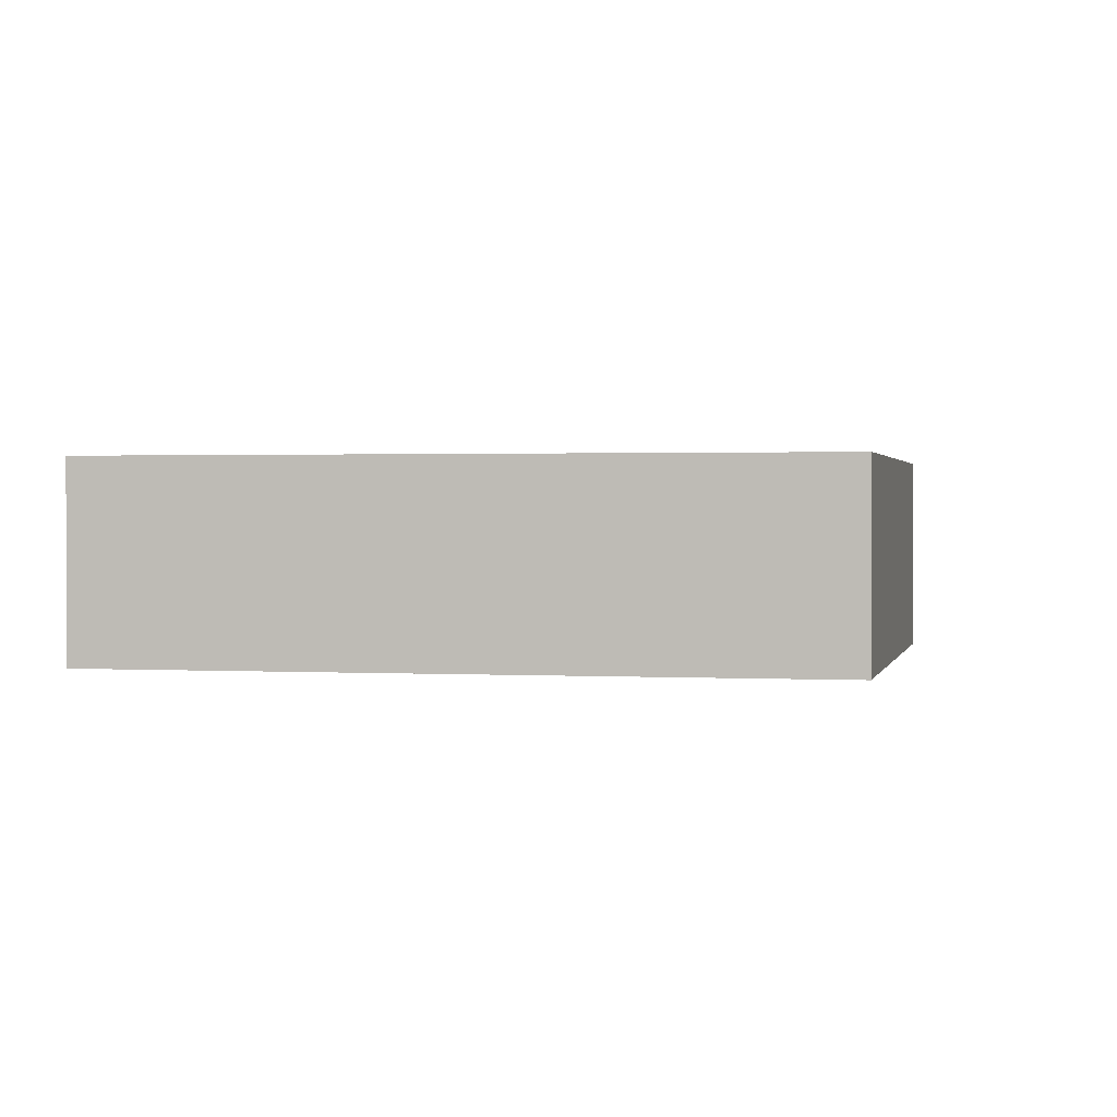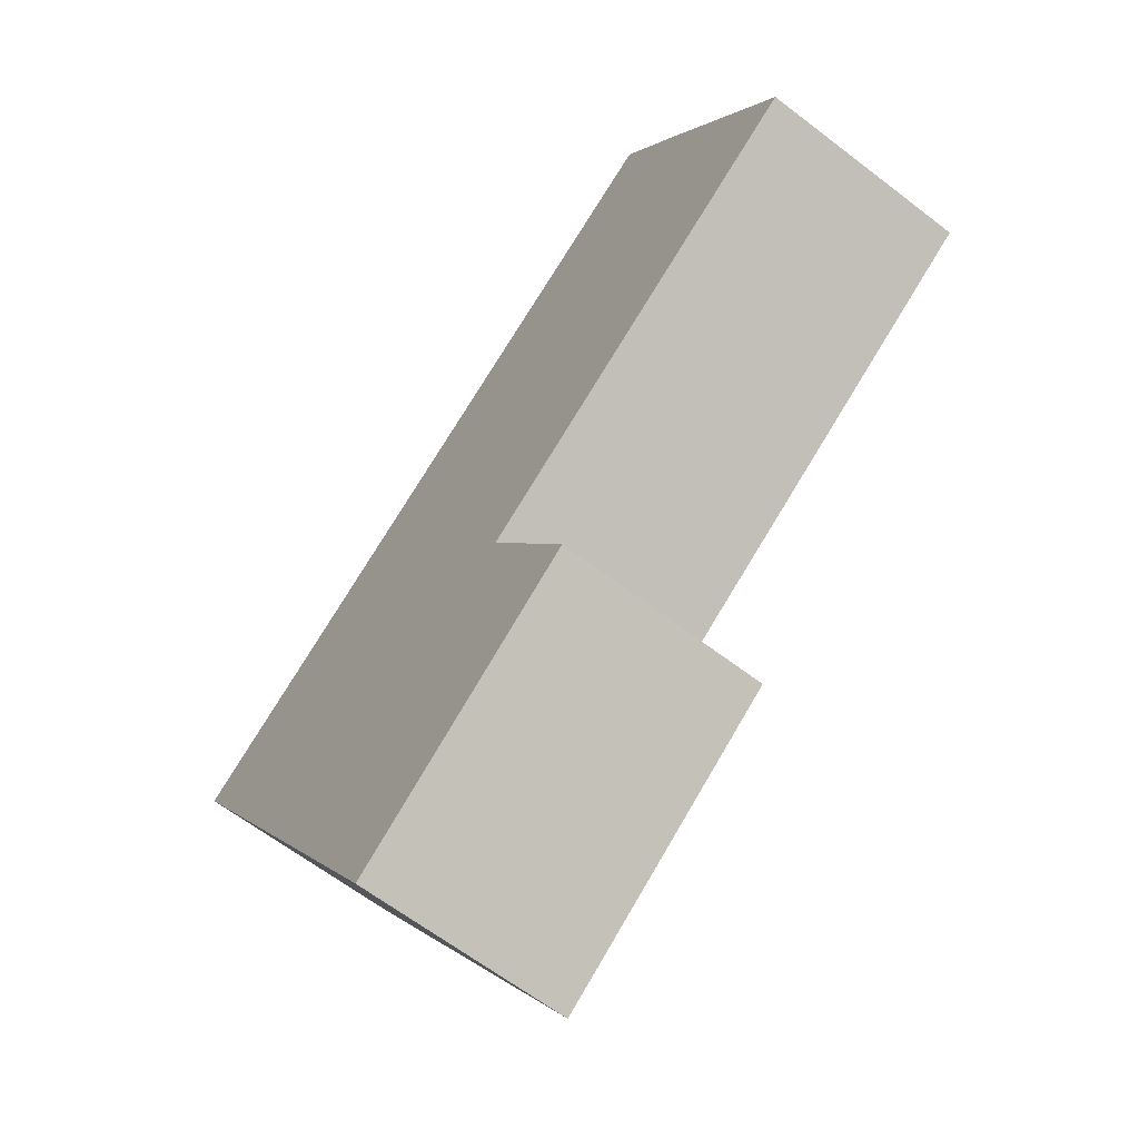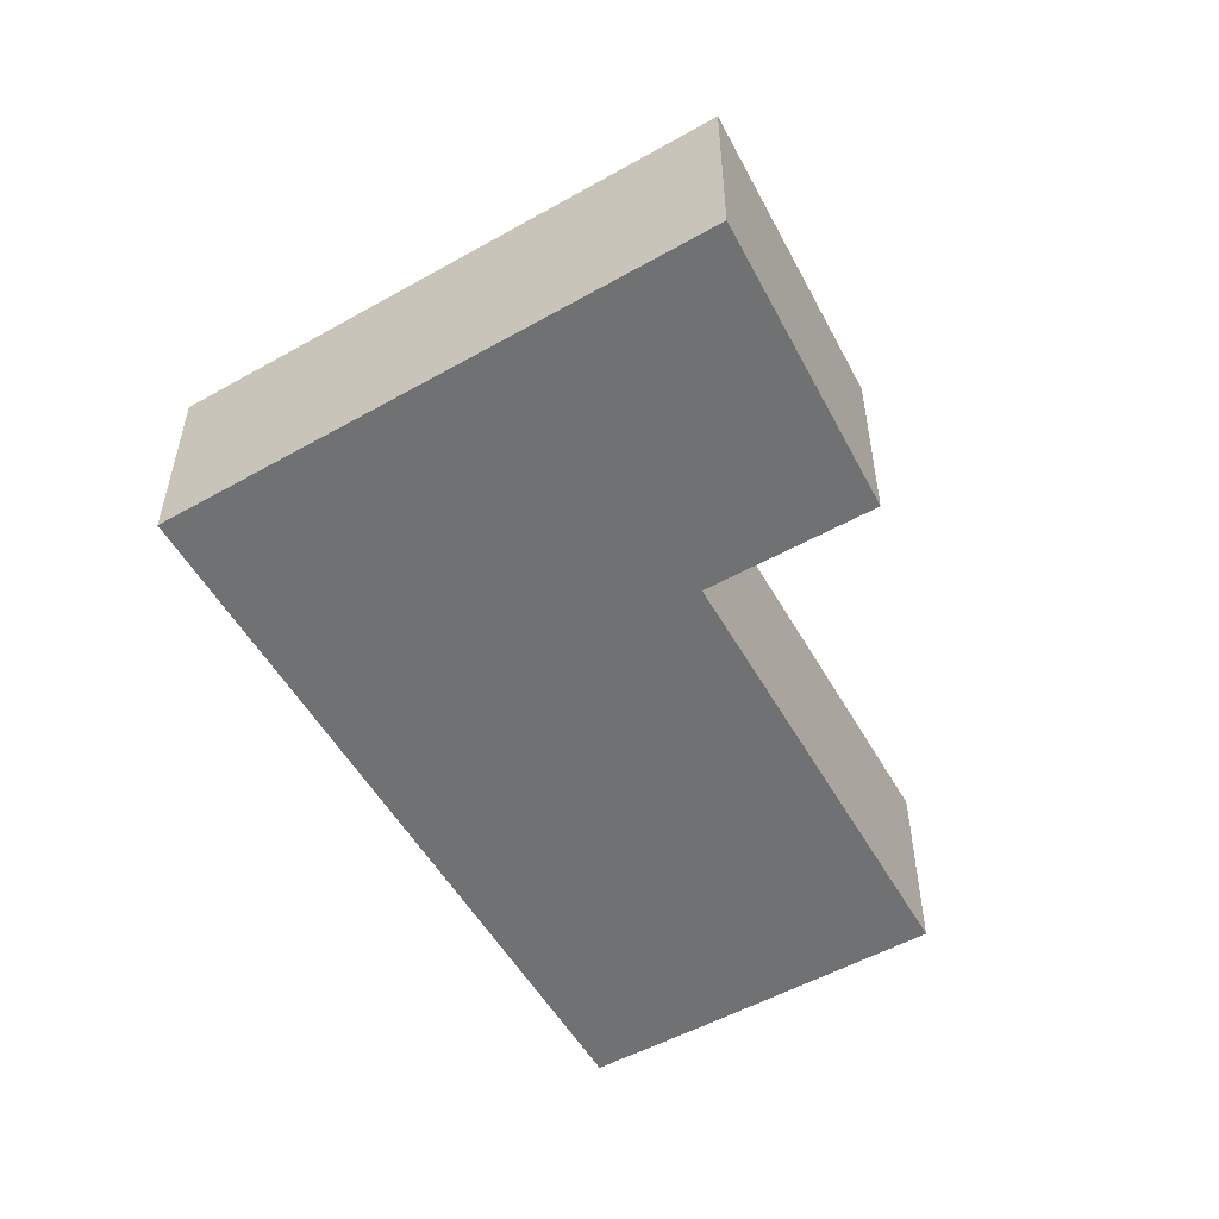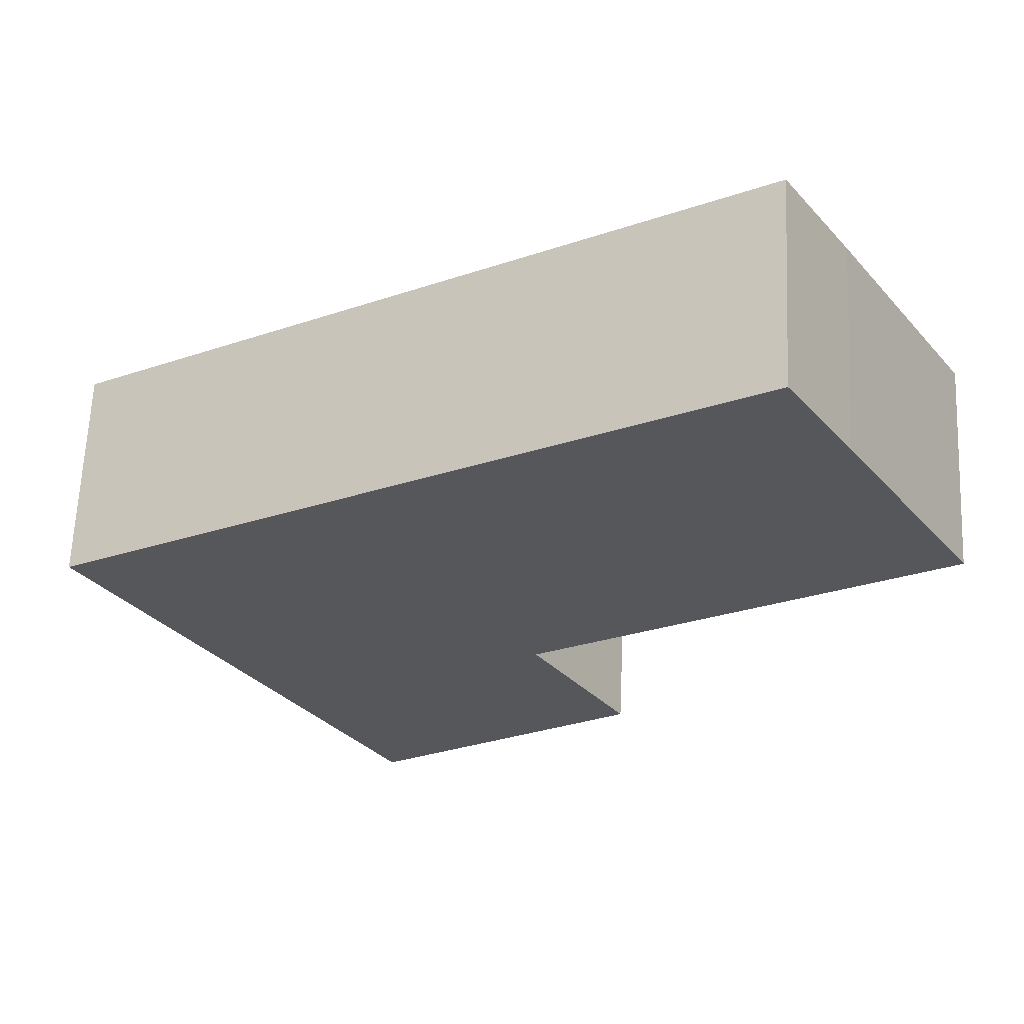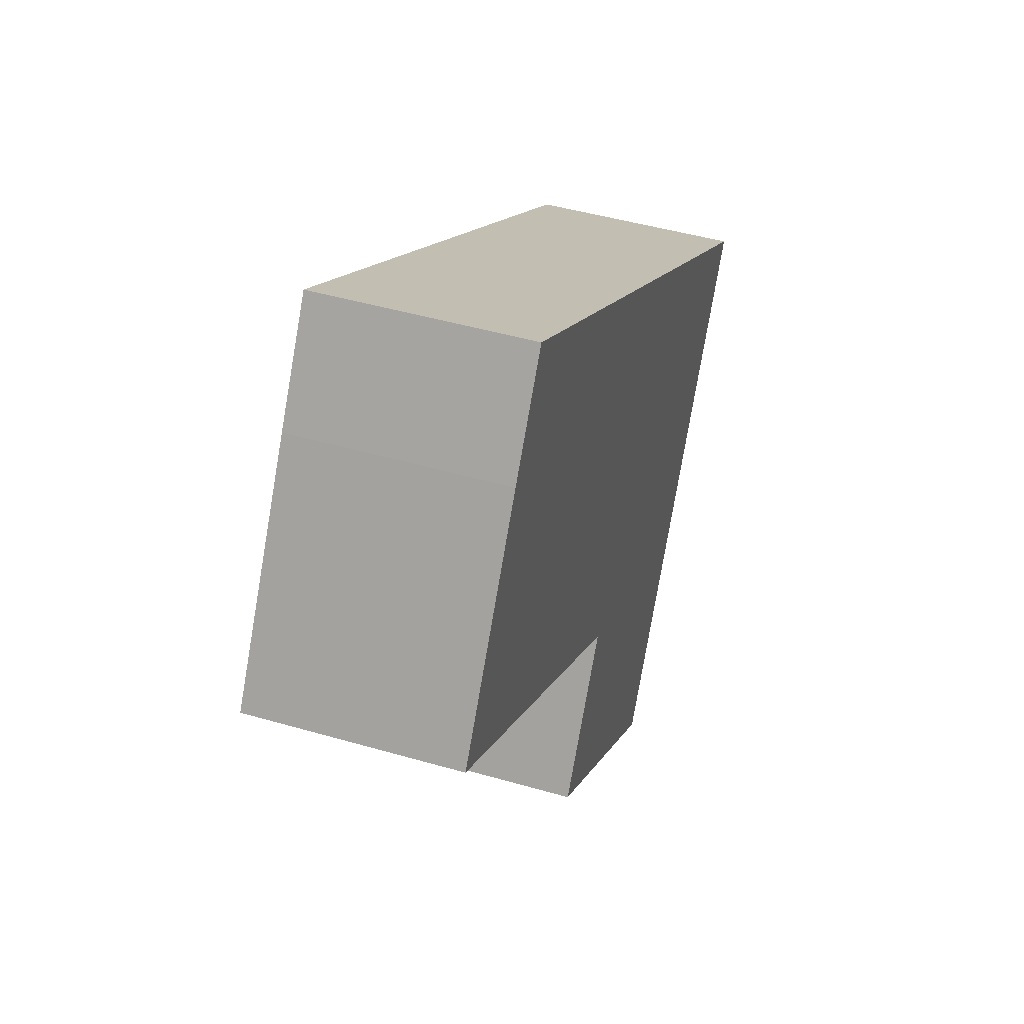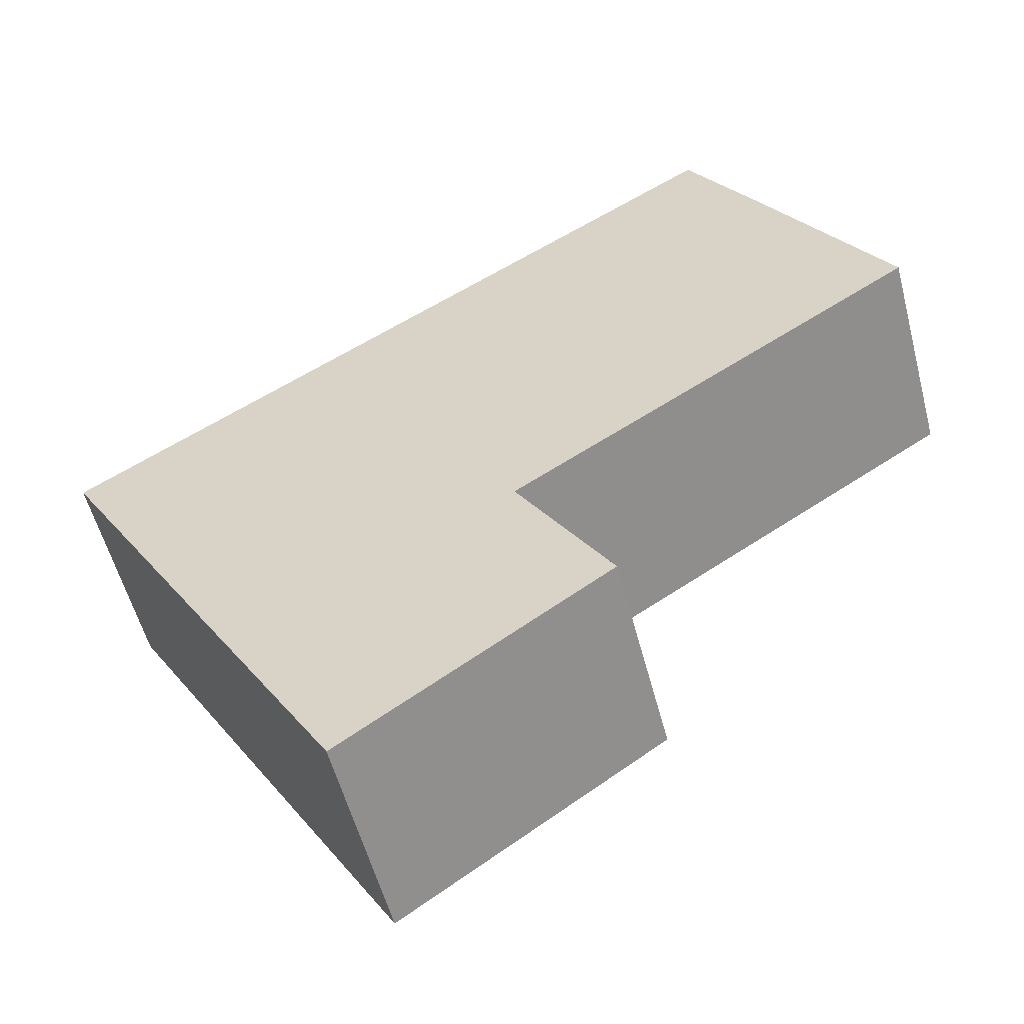
<metadata>
{"format":"obj","ext":"obj","renderer":"f3d","projection":"perspective","resolution":1024,"background":"white","views":[{"elev":1.2,"azim":42.9,"up":"+Y"},{"elev":-63.3,"azim":-127.9,"up":"+Z"},{"elev":-55.1,"azim":151.6,"up":"+Y"},{"elev":63.1,"azim":-177.5,"up":"+Z"},{"elev":45.4,"azim":-71.4,"up":"+Z"},{"elev":-55.4,"azim":-165.4,"up":"+Z"}]}
</metadata>
<code>
v  1.815 2.832 2.947
v  5.494 2.832 -3.483
v  0 2.832 1.734e-16
v  2.711 2.832 4.368
v  11.79 2.832 -1.173
v  6.582 2.832 -7.213
v  7.783 2.832 -7.946
v  7.746 2.832 -8.009
v  4.206 2.832 -5.589
v  4.206 3.422e-16 -5.589
v  5.494 2.133e-16 -3.483
v  0 0 0
v  1.815 -1.805e-16 2.947
v  2.711 -2.675e-16 4.368
v  6.582 4.417e-16 -7.213
v  7.746 4.904e-16 -8.009
v  11.79 7.183e-17 -1.173
v  7.783 4.866e-16 -7.946
g defaultobject
f 1 2 3
f 2 1 4
f 2 4 5
f 2 5 6
f 6 5 7
f 6 7 8
f 6 9 2
f 10 2 9
f 2 10 11
f 12 1 3
f 1 12 13
f 1 13 4
f 4 13 14
f 11 3 2
f 3 11 12
f 6 10 9
f 10 6 8
f 10 8 15
f 15 8 16
f 14 5 4
f 5 14 17
f 17 7 5
f 7 17 18
f 7 18 8
f 8 18 16
f 13 17 14
f 17 13 12
f 17 12 11
f 17 11 10
f 17 10 18
f 18 10 15
f 18 15 16

</code>
